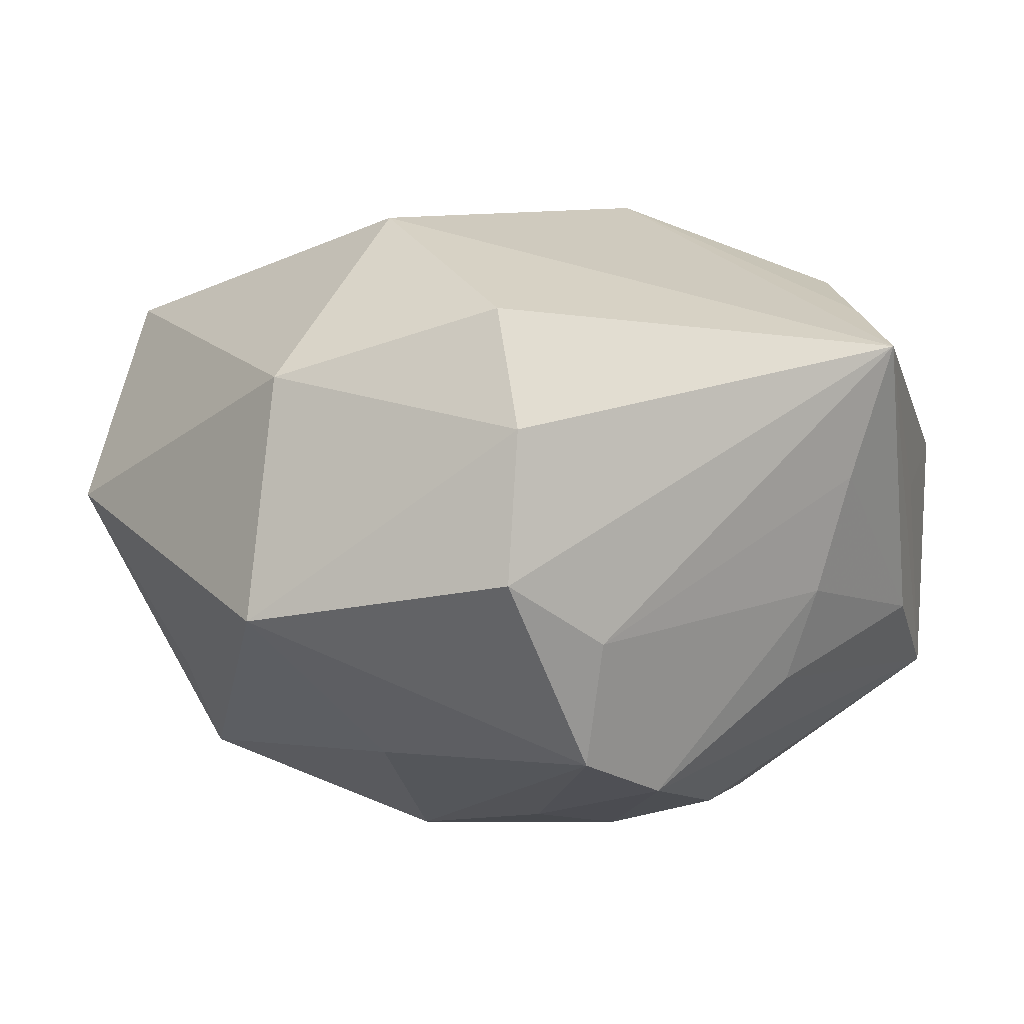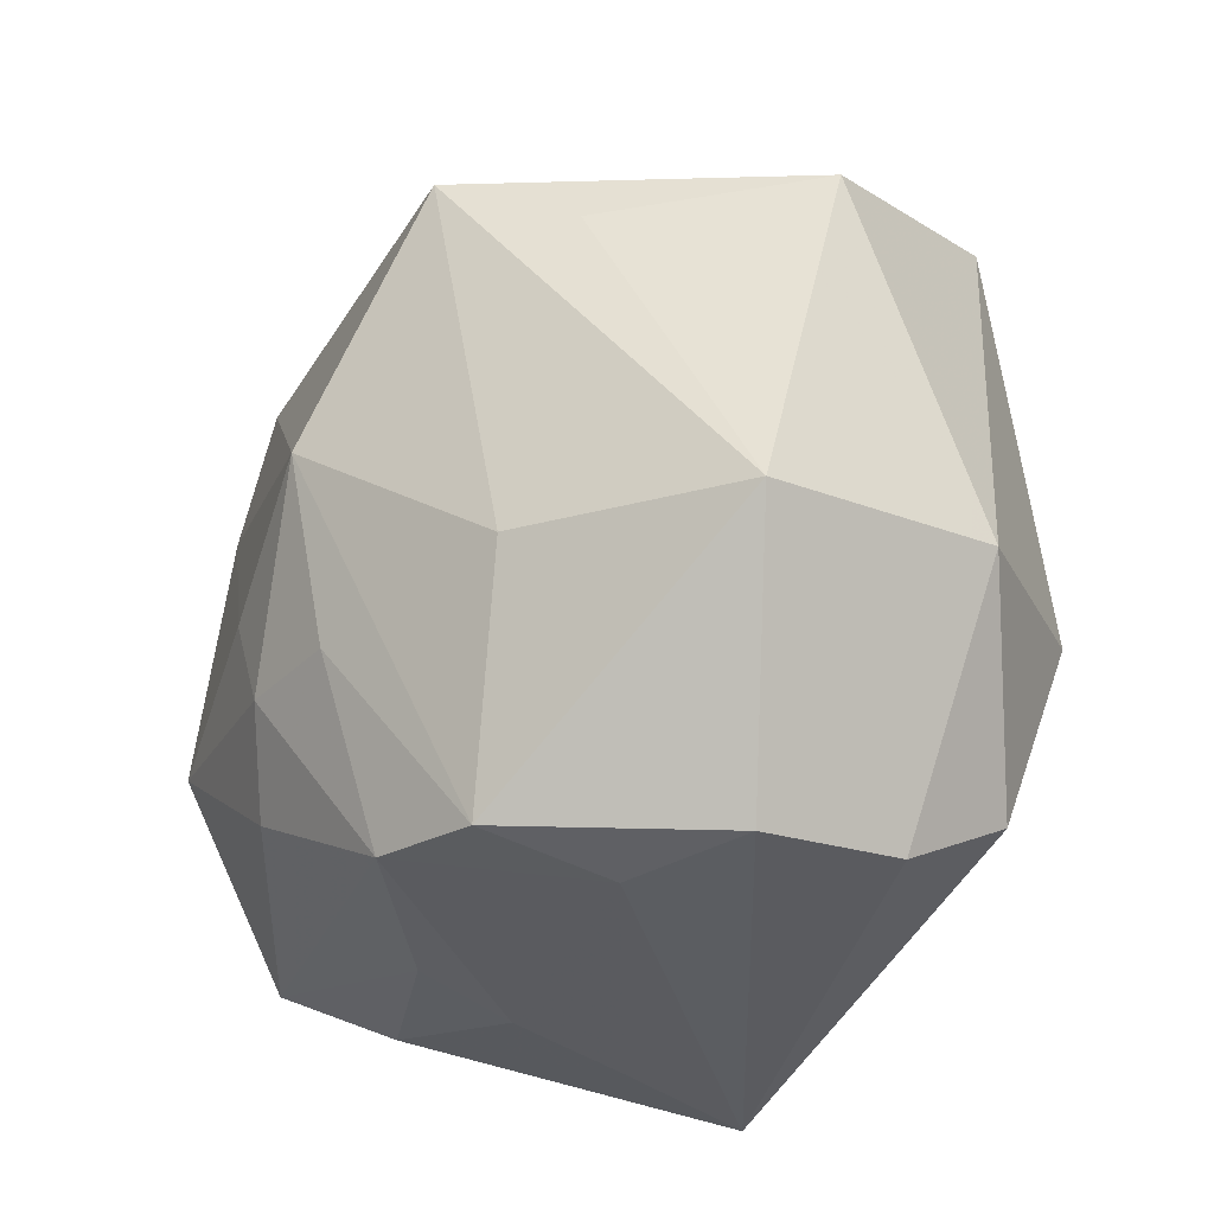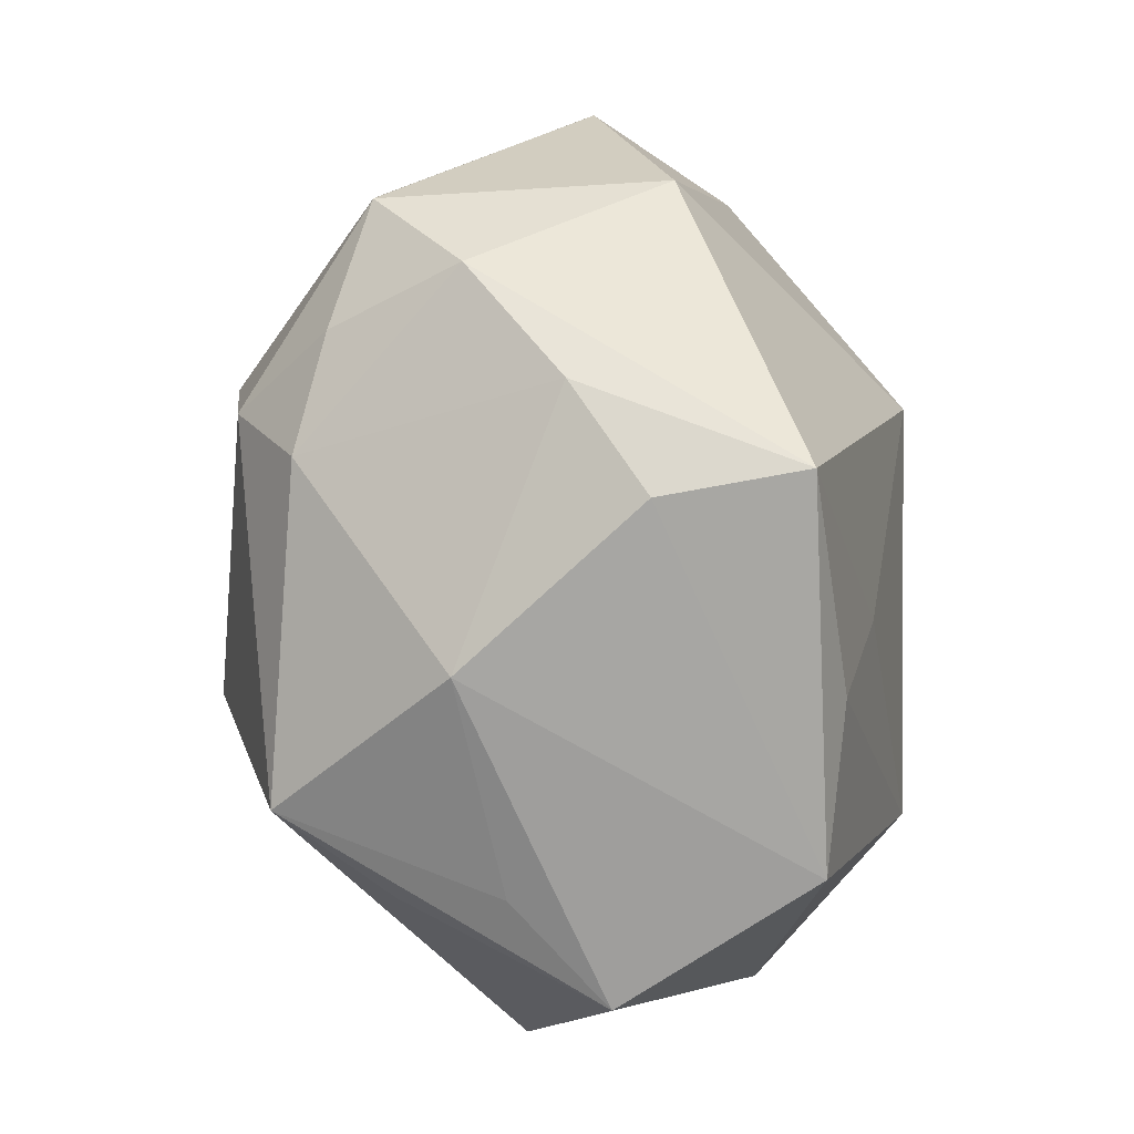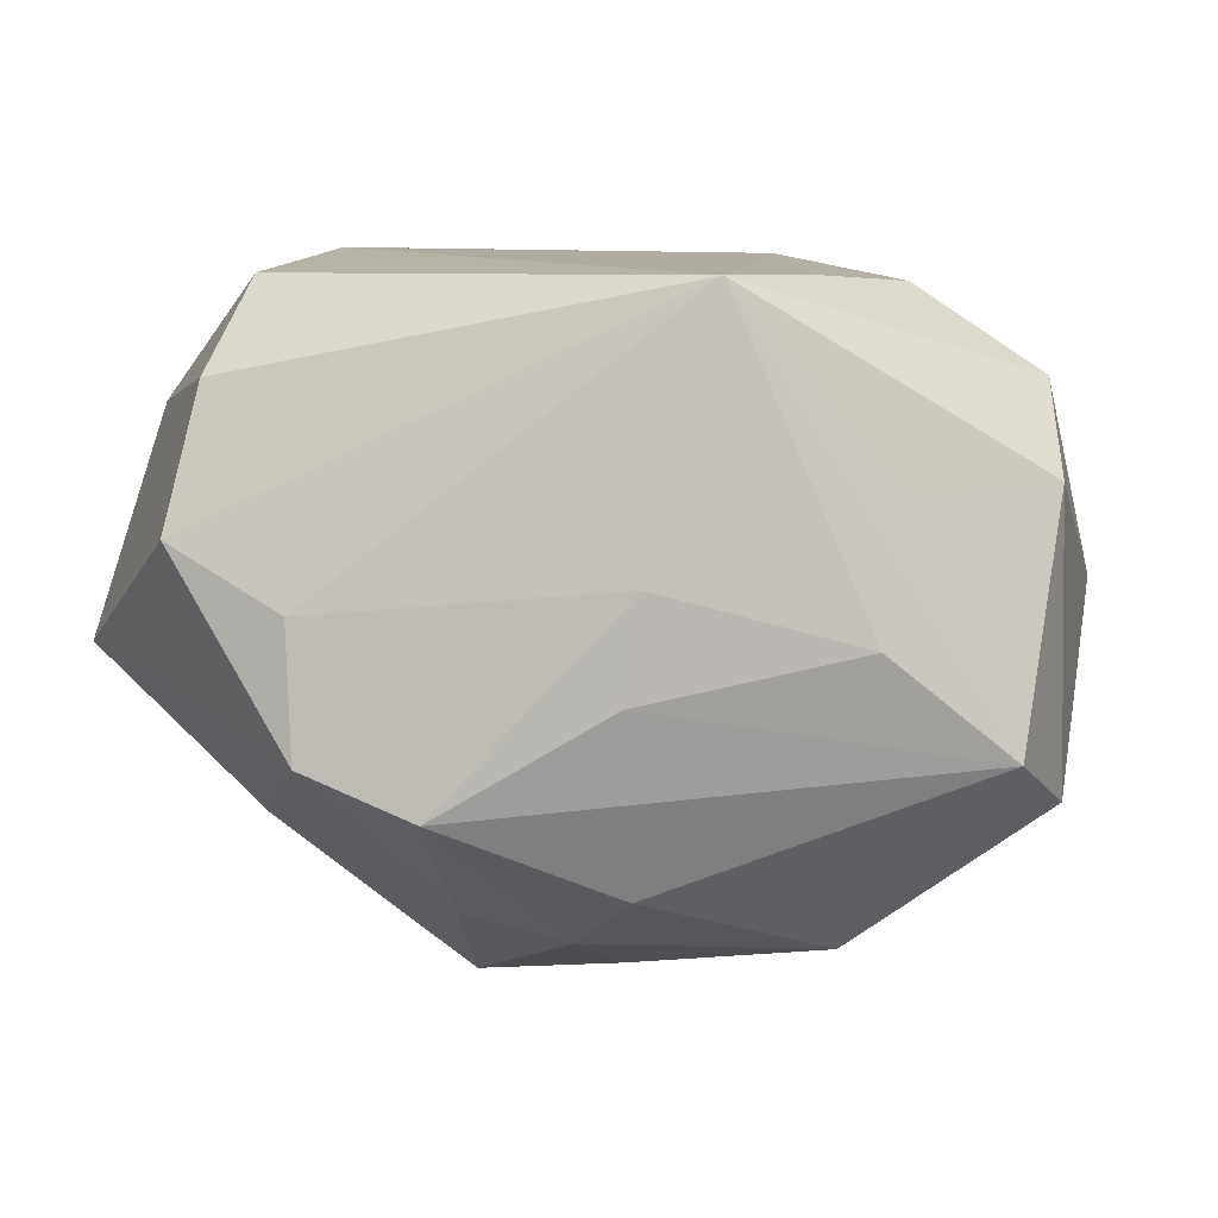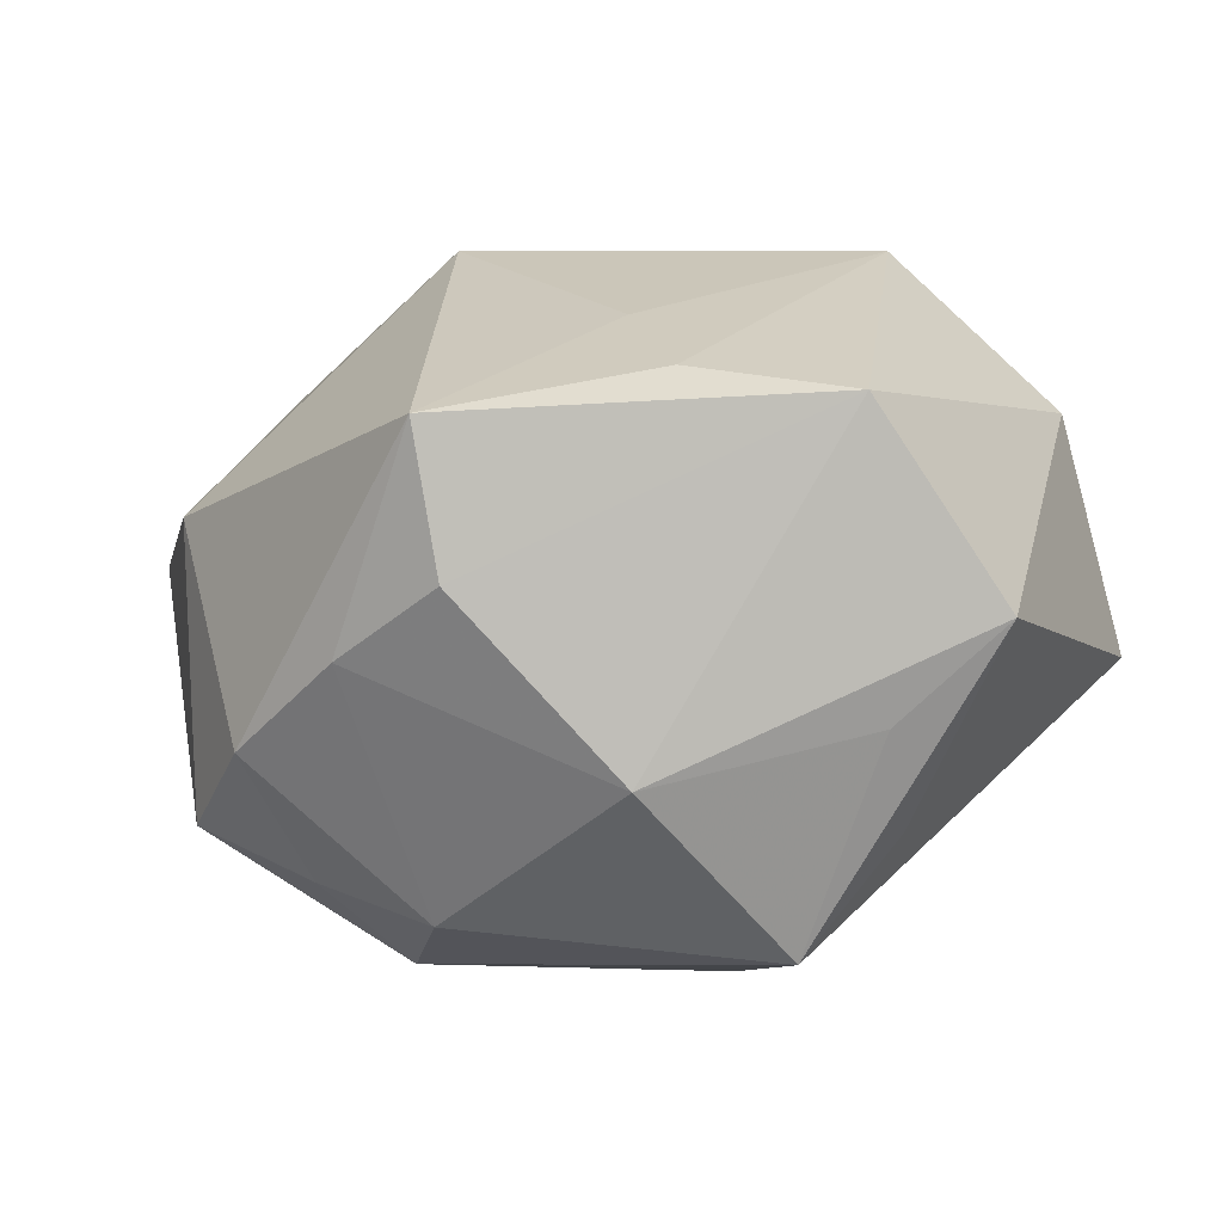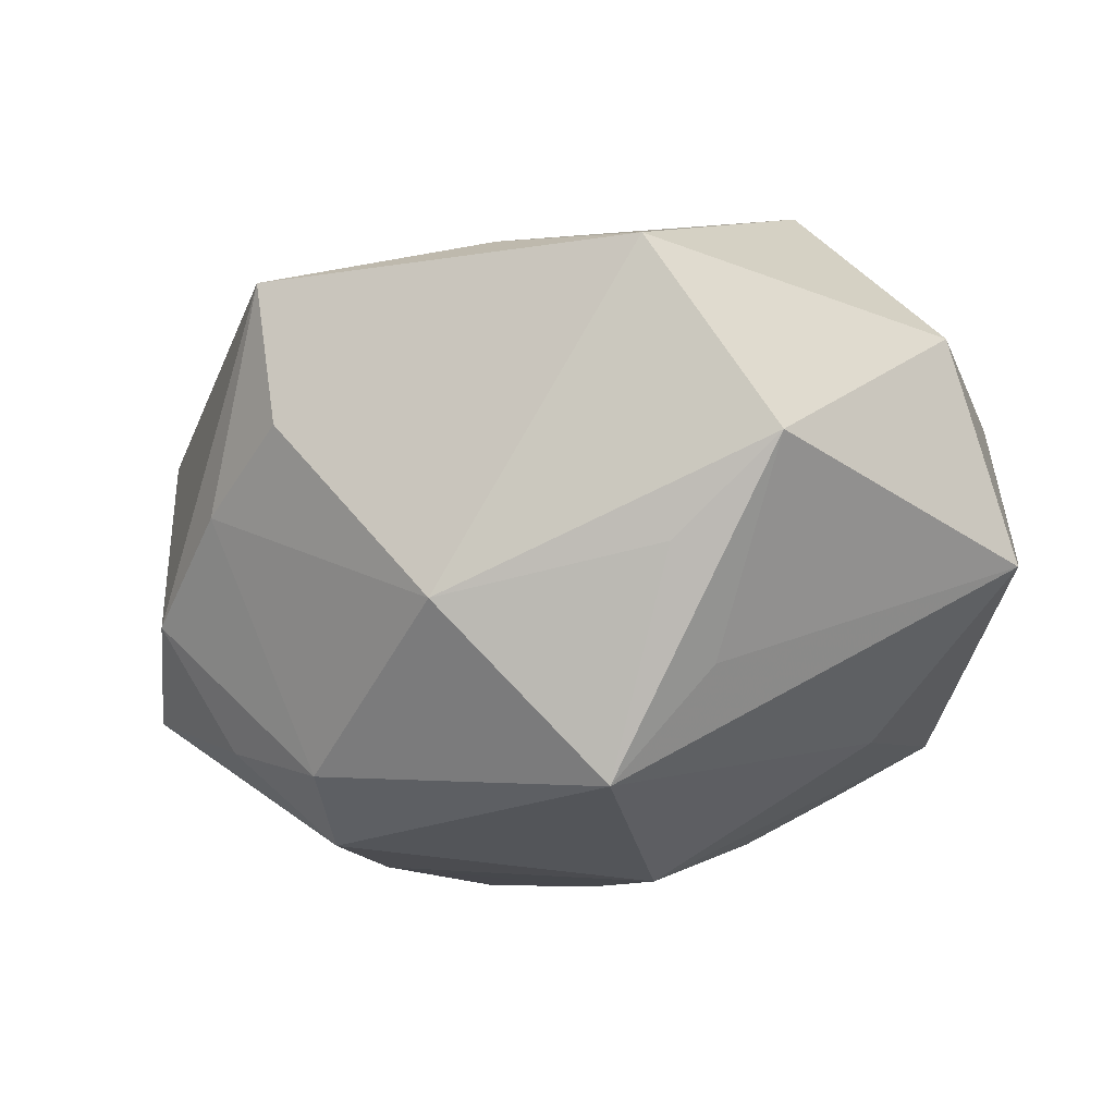
<metadata>
{"format":"obj","ext":"obj","renderer":"f3d","projection":"perspective","resolution":1024,"background":"white","views":[{"elev":9.1,"azim":-34.9,"up":"+Z"},{"elev":-36.2,"azim":-111.3,"up":"+Y"},{"elev":76.8,"azim":-90.2,"up":"+Y"},{"elev":-8.3,"azim":13.4,"up":"+Z"},{"elev":7.5,"azim":-154.9,"up":"+Z"},{"elev":-10.0,"azim":-134.5,"up":"+Z"}]}
</metadata>
<code>
v 0.04699 0.01133 0.002513
v -0.02933 -0.01472 -0.02183
v -0.04737 0.01985 0.003588
v 0.02467 -0.01049 -0.03501
v 0.003323 0.03399 -0.02638
v -0.04144 -0.01342 0.0195
v 0.04532 -0.0111 0.01796
v -0.007948 -0.03543 -0.02482
v 0.02021 -0.04015 0.02148
v 0.02009 0.04115 -0.01017
v 0.01009 0.02529 -0.03264
v -0.003852 0.04564 0.006965
v -0.0307 -0.04015 0.000582
v 0.00841 -0.02424 -0.03121
v 0.03204 -0.03058 -0.01018
v 0.003616 -0.006183 -0.03606
v -0.03634 0.01739 -0.01714
v -0.001276 0.04606 0.02177
v -0.009407 0.01897 0.0296
v 0.02894 0.03423 -0.01904
v 0.01626 0.01282 -0.03414
v 0.01013 -0.03508 -0.01507
v 0.02602 -0.02805 0.02435
v 0.04537 -0.007891 -0.02161
v -0.04709 -0.017 -0.004919
v -0.01898 -0.04015 -0.006704
v 0.0009745 -0.01585 -0.03453
v -0.03585 0.0267 0.02363
v 0.01235 -0.0374 -0.005076
v -0.01871 0.03833 -0.01112
v 0.03292 -0.01541 0.02664
v 0.01558 -0.03884 0.007381
v 0.007802 0.04428 -0.0006051
v 0.03203 0.03085 0.01009
v 0.04704 -0.01861 0.006392
v 0.04315 -0.02202 -0.01946
v 0.03441 -0.02894 0.003531
v -0.01903 -0.03747 -0.01988
v -0.02568 -0.03107 0.02699
v -0.02876 0.02408 -0.02874
v -0.01009 -0.01657 -0.03155
v 0.01688 0.003054 0.03532
v -0.03749 0.02481 -0.006308
v -0.02811 -0.0381 0.01563
v 0.01558 0.03462 -0.02324
v -0.01918 0.03011 0.0256
v -0.02466 -0.009156 0.03532
v -0.01332 0.001794 -0.03636
f 35 7 9
f 42 47 9
f 40 43 30
f 17 40 25
f 12 30 28
f 12 28 18
f 1 35 24
f 7 35 1
f 25 44 6
f 47 28 6
f 24 35 36
f 9 7 31
f 7 42 31
f 25 40 2
f 3 17 25
f 25 6 3
f 3 6 28
f 3 30 43
f 3 28 30
f 3 43 40
f 40 17 3
f 47 42 19
f 42 18 19
f 20 1 24
f 24 21 20
f 47 6 39
f 39 6 44
f 9 47 39
f 39 44 9
f 8 36 22
f 22 29 8
f 29 26 8
f 37 35 9
f 9 36 37
f 37 36 35
f 15 36 9
f 15 29 22
f 22 36 15
f 23 42 9
f 9 31 23
f 23 31 42
f 13 44 25
f 9 44 13
f 13 26 9
f 9 26 32
f 32 26 29
f 32 15 9
f 29 15 32
f 40 30 5
f 46 18 28
f 46 19 18
f 46 28 47
f 47 19 46
f 45 20 11
f 11 20 21
f 11 5 45
f 40 5 11
f 1 20 34
f 34 18 42
f 34 42 7
f 7 1 34
f 12 18 33
f 33 30 12
f 33 5 30
f 14 8 27
f 36 8 14
f 27 8 41
f 38 8 26
f 26 13 38
f 38 13 25
f 25 2 38
f 38 41 8
f 21 16 48
f 48 11 21
f 40 11 48
f 48 2 40
f 48 16 27
f 27 41 48
f 48 38 2
f 41 38 48
f 10 34 20
f 10 20 45
f 18 34 10
f 10 33 18
f 45 5 10
f 5 33 10
f 24 36 4
f 36 14 4
f 4 21 24
f 4 16 21
f 27 16 4
f 4 14 27

</code>
